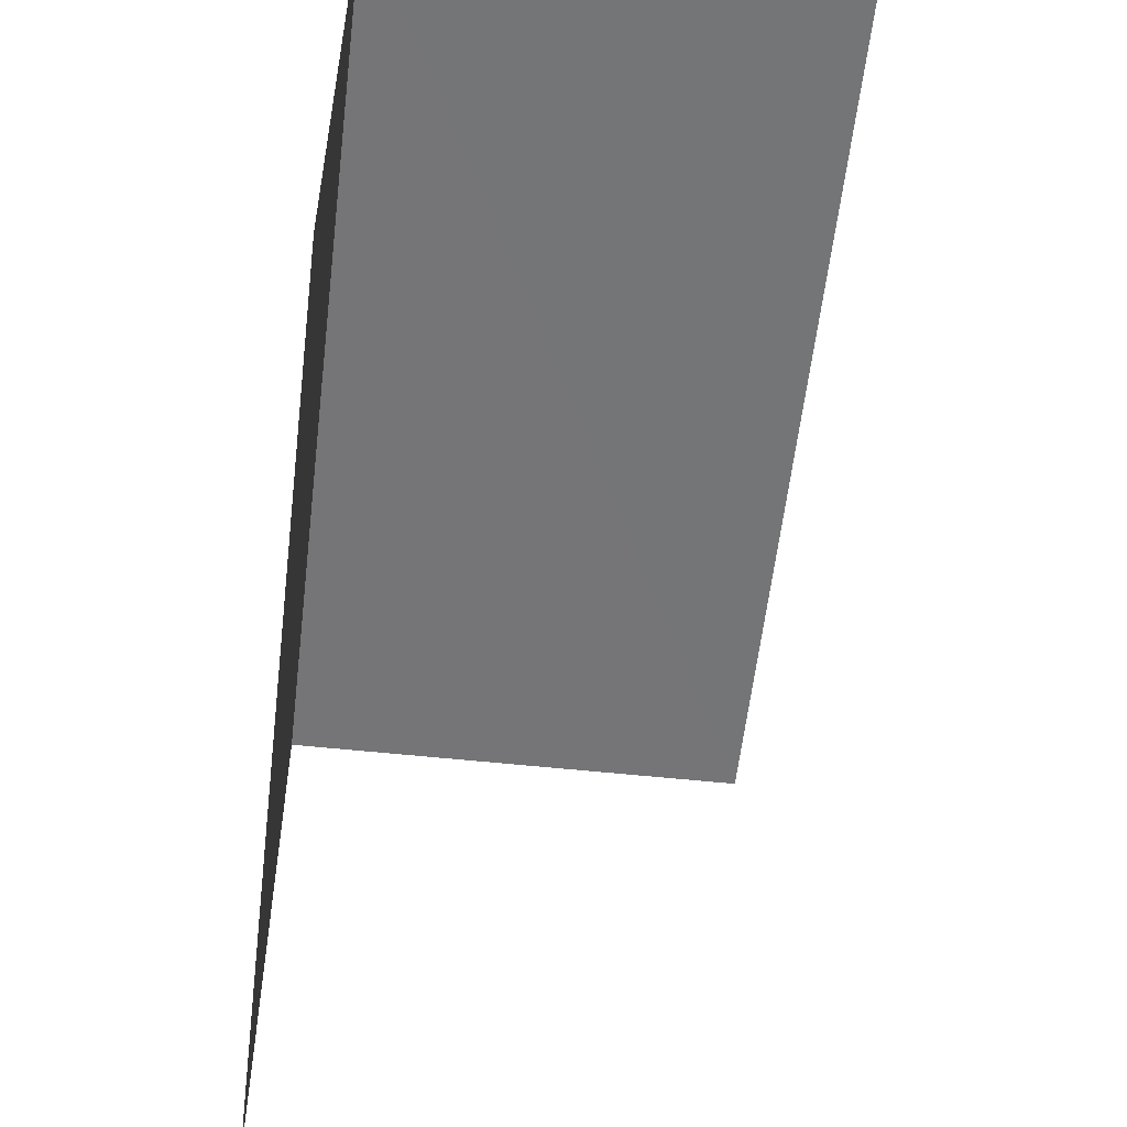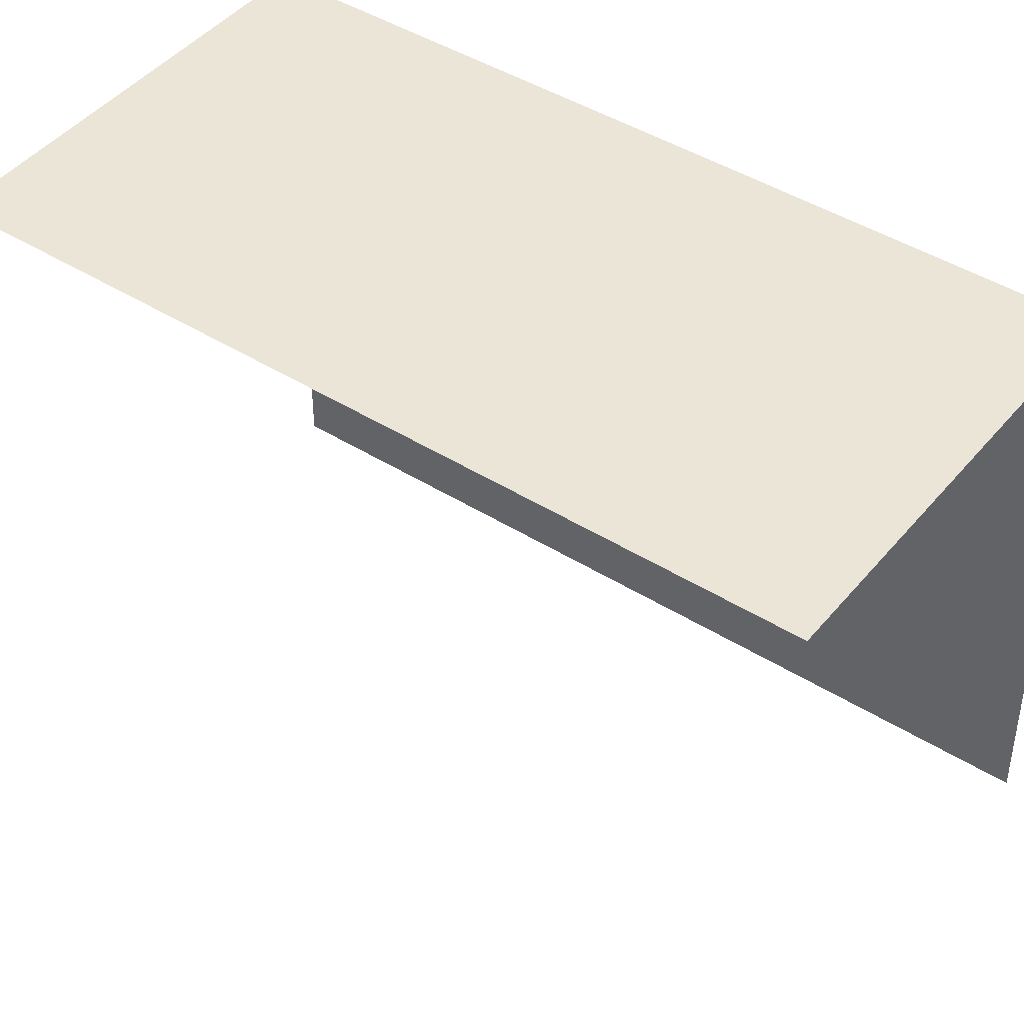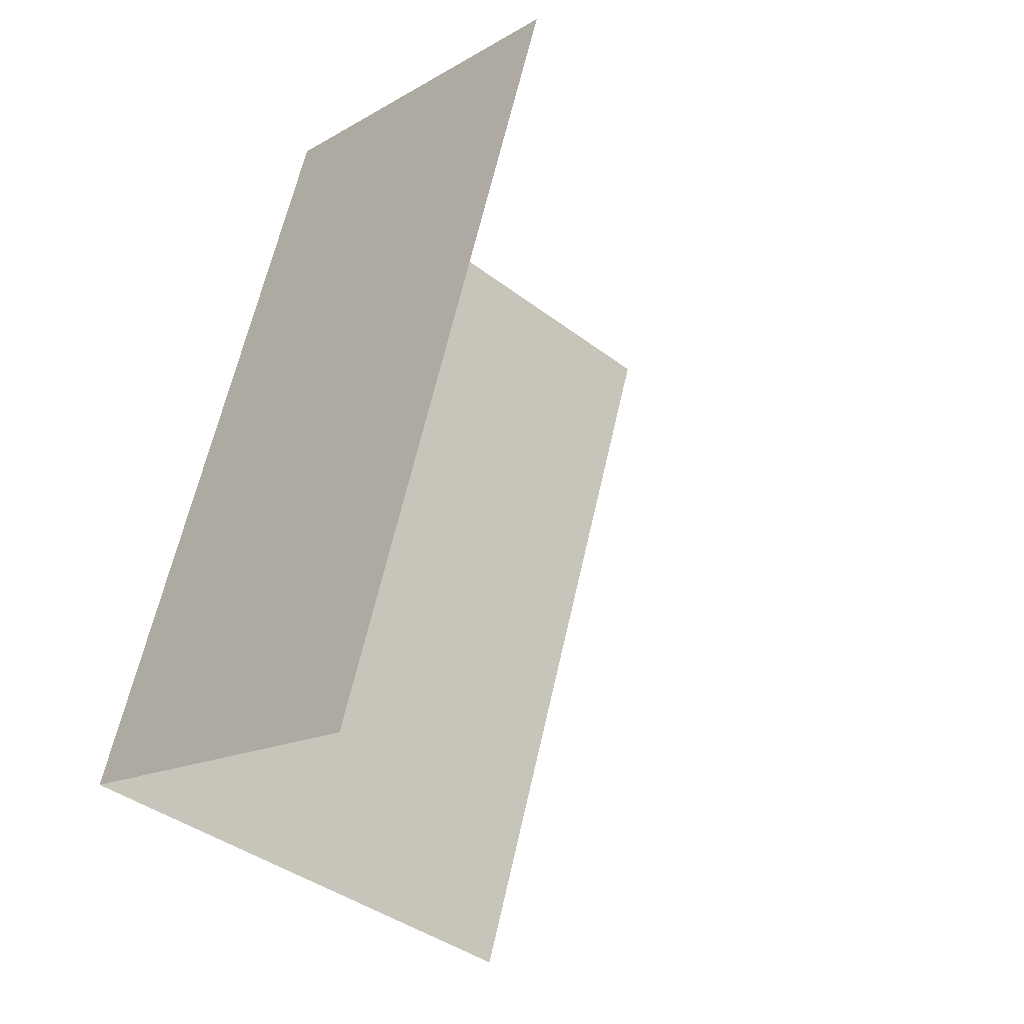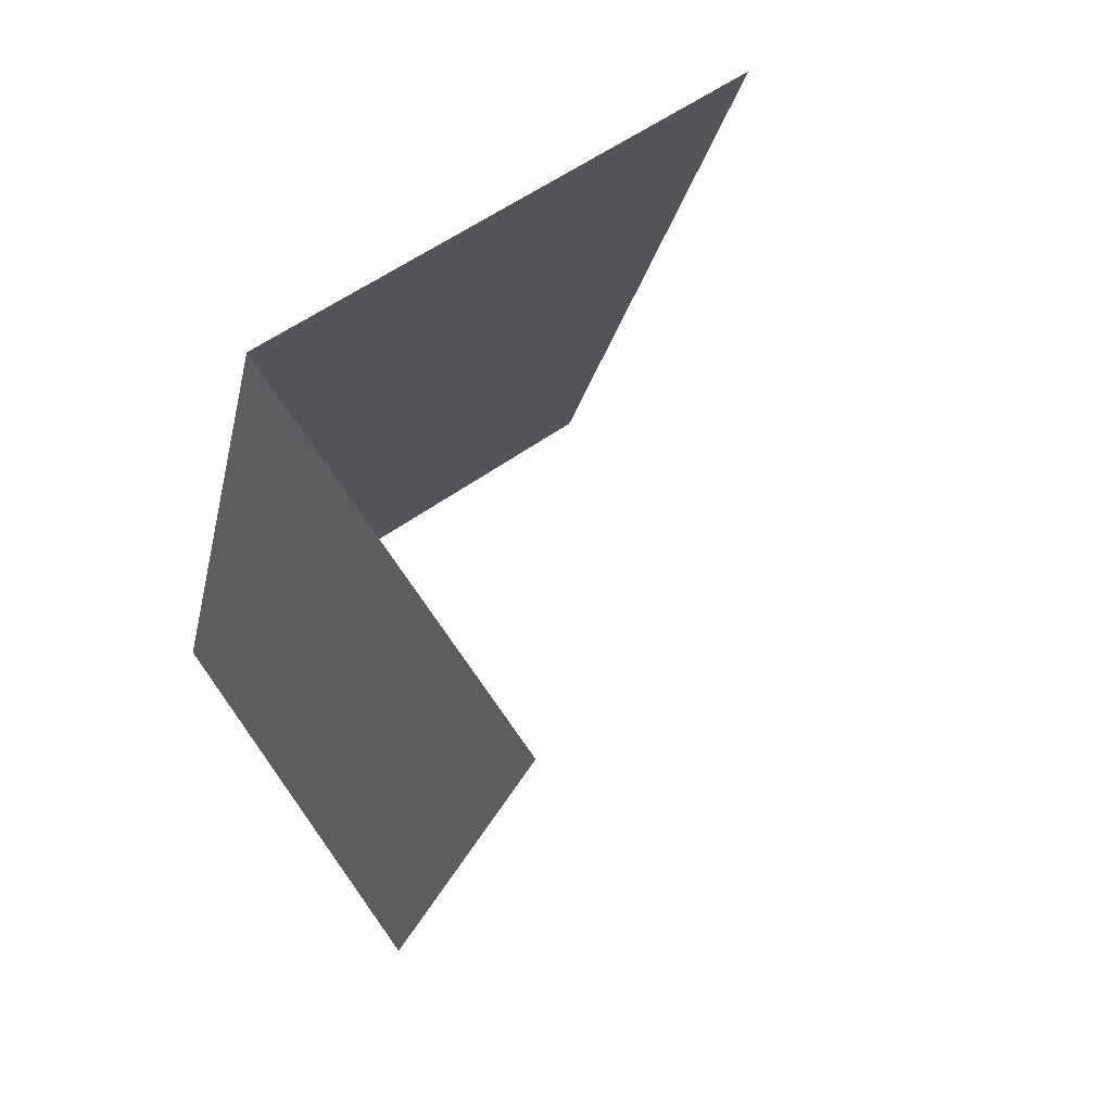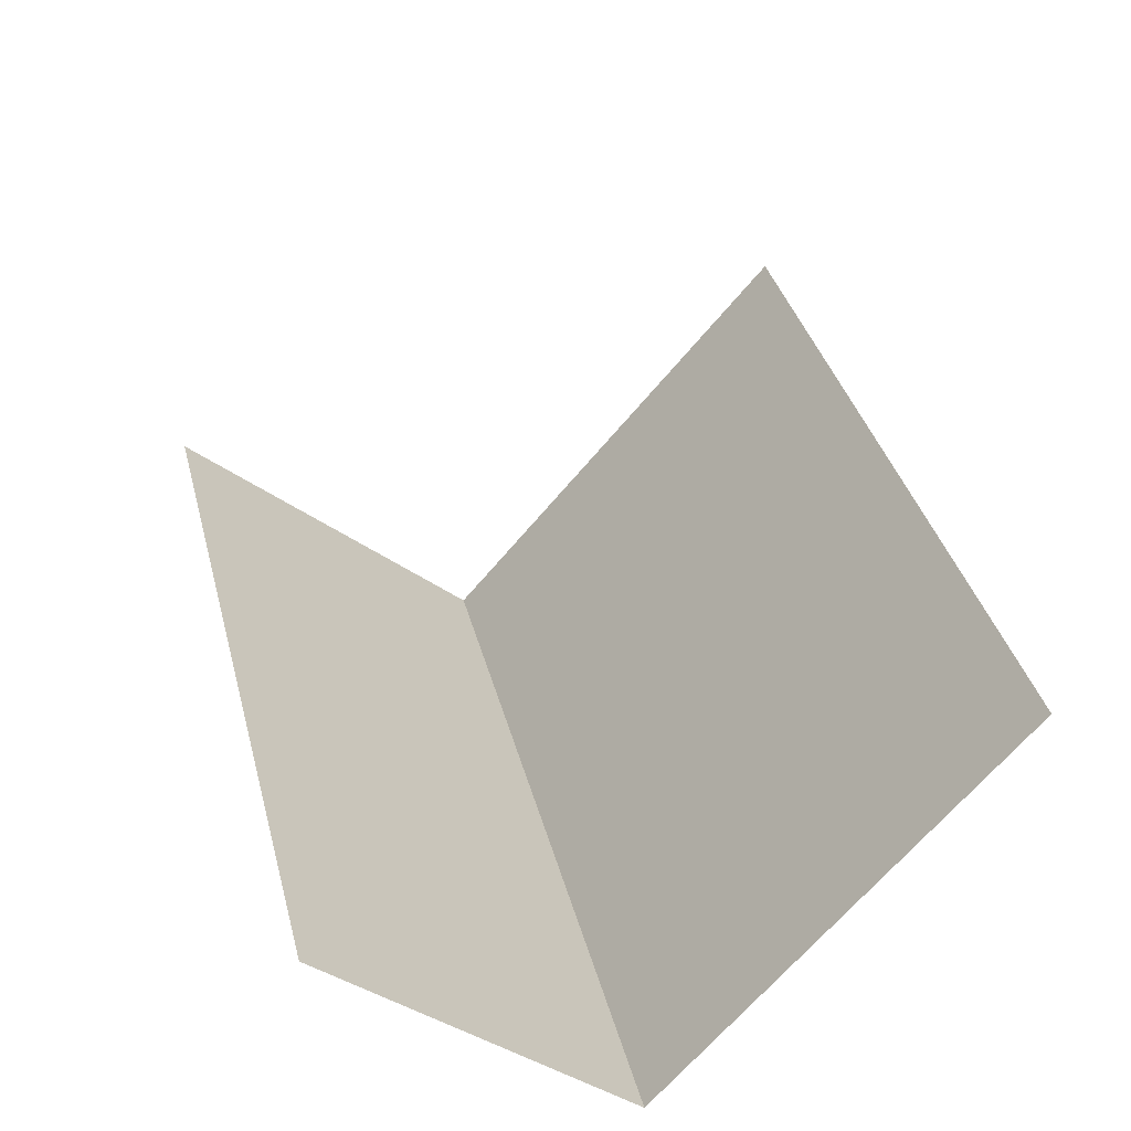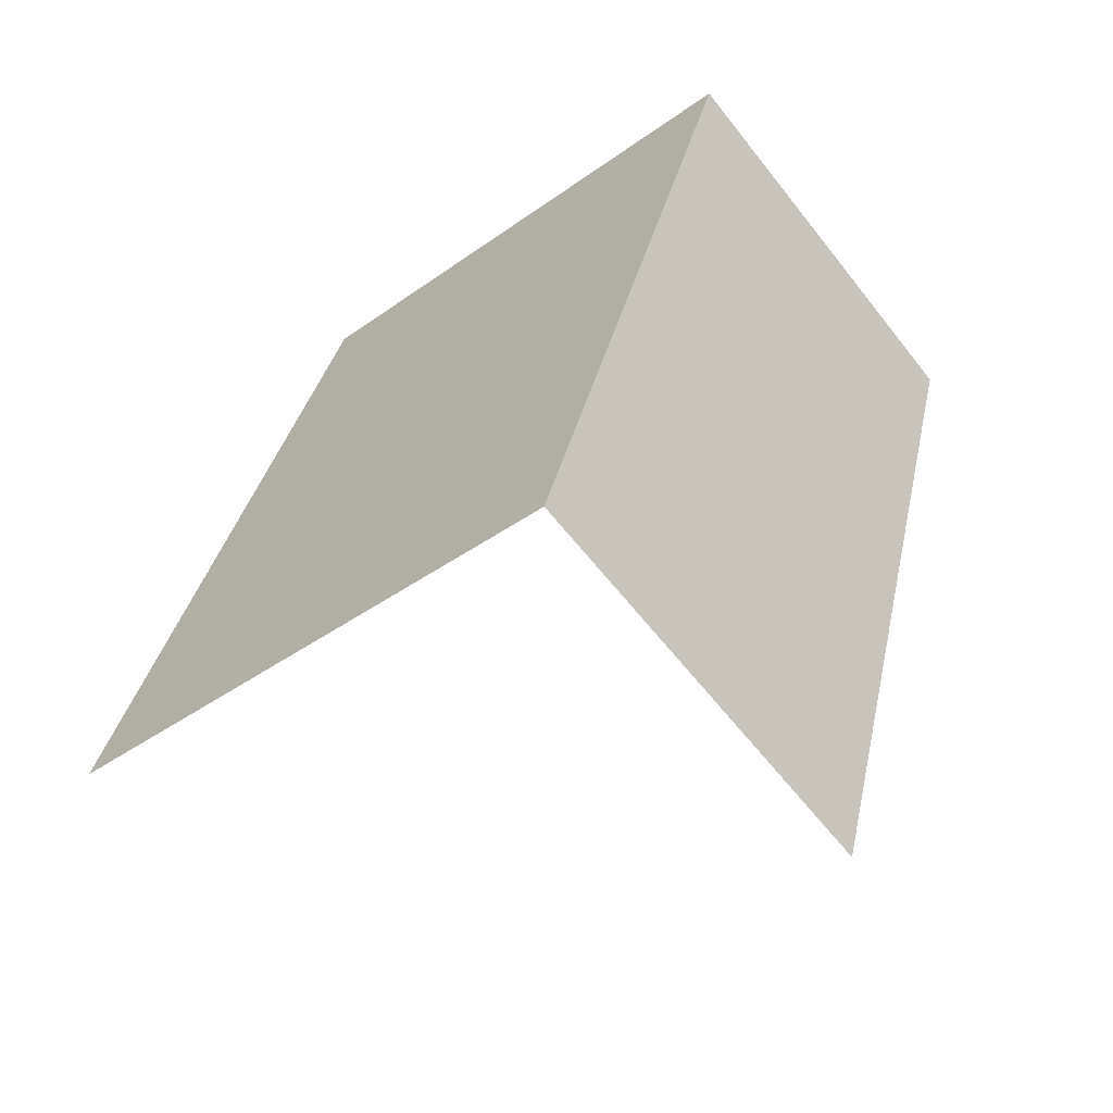
<metadata>
{"format":"obj","ext":"obj","renderer":"f3d","projection":"perspective","resolution":1024,"background":"white","views":[{"elev":-56.5,"azim":-25.0,"up":"+Z"},{"elev":44.1,"azim":107.8,"up":"+Z"},{"elev":-40.5,"azim":46.9,"up":"+Y"},{"elev":54.6,"azim":52.2,"up":"+Y"},{"elev":-65.8,"azim":140.1,"up":"+Y"},{"elev":-41.1,"azim":-48.9,"up":"+Y"}]}
</metadata>
<code>
v -2.207e+05 -1.252e+05 26.79
v -2.207e+05 -1.252e+05 26.79
v -2.207e+05 -1.252e+05 26.79
v -2.207e+05 -1.252e+05 26.79
v -2.207e+05 -1.252e+05 29.26
v -2.207e+05 -1.252e+05 29.26
v -2.207e+05 -1.252e+05 29.26
v -2.207e+05 -1.252e+05 29.26
f 1 2 3
f 1 4 2
f 7 1 3
f 7 6 1
f 5 2 4
f 8 5 4
f 5 3 2
f 5 7 3
f 5 6 7
f 5 8 6
f 6 4 1
f 6 8 4

</code>
